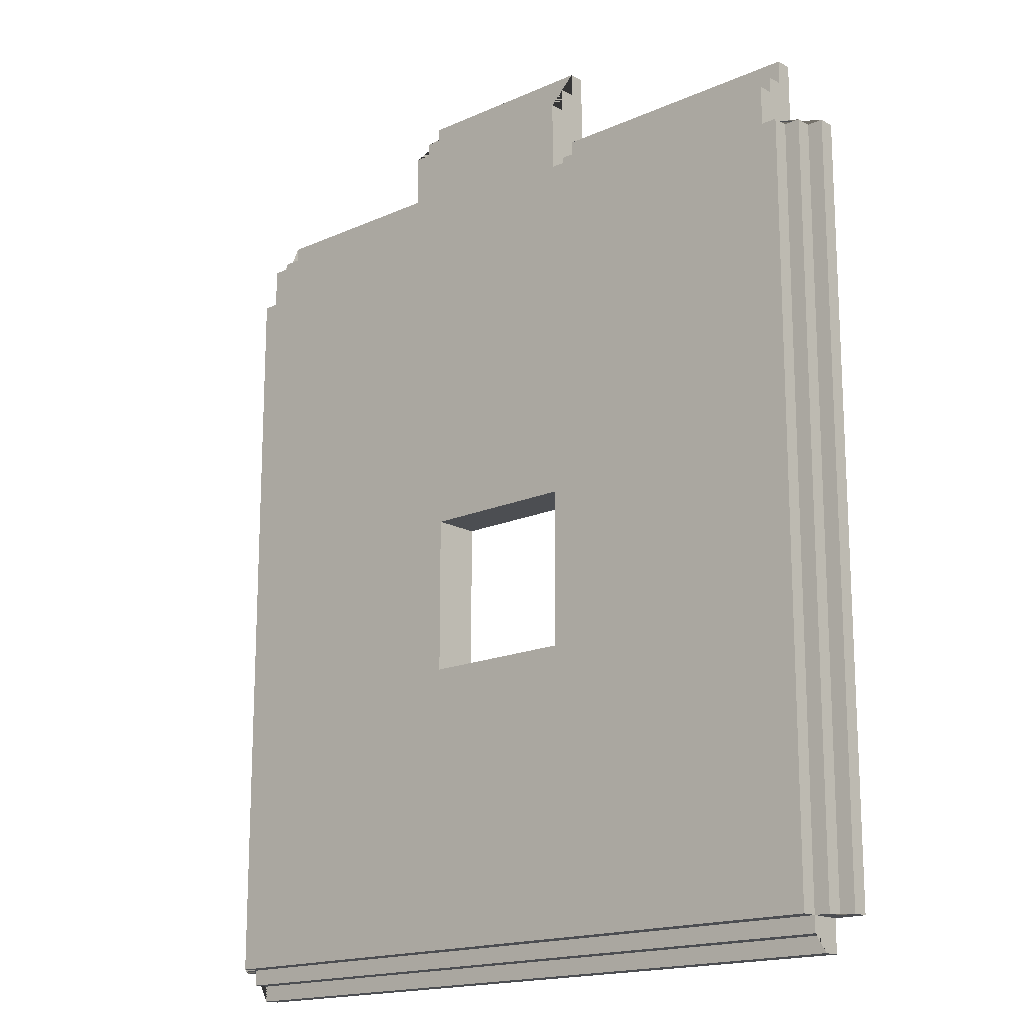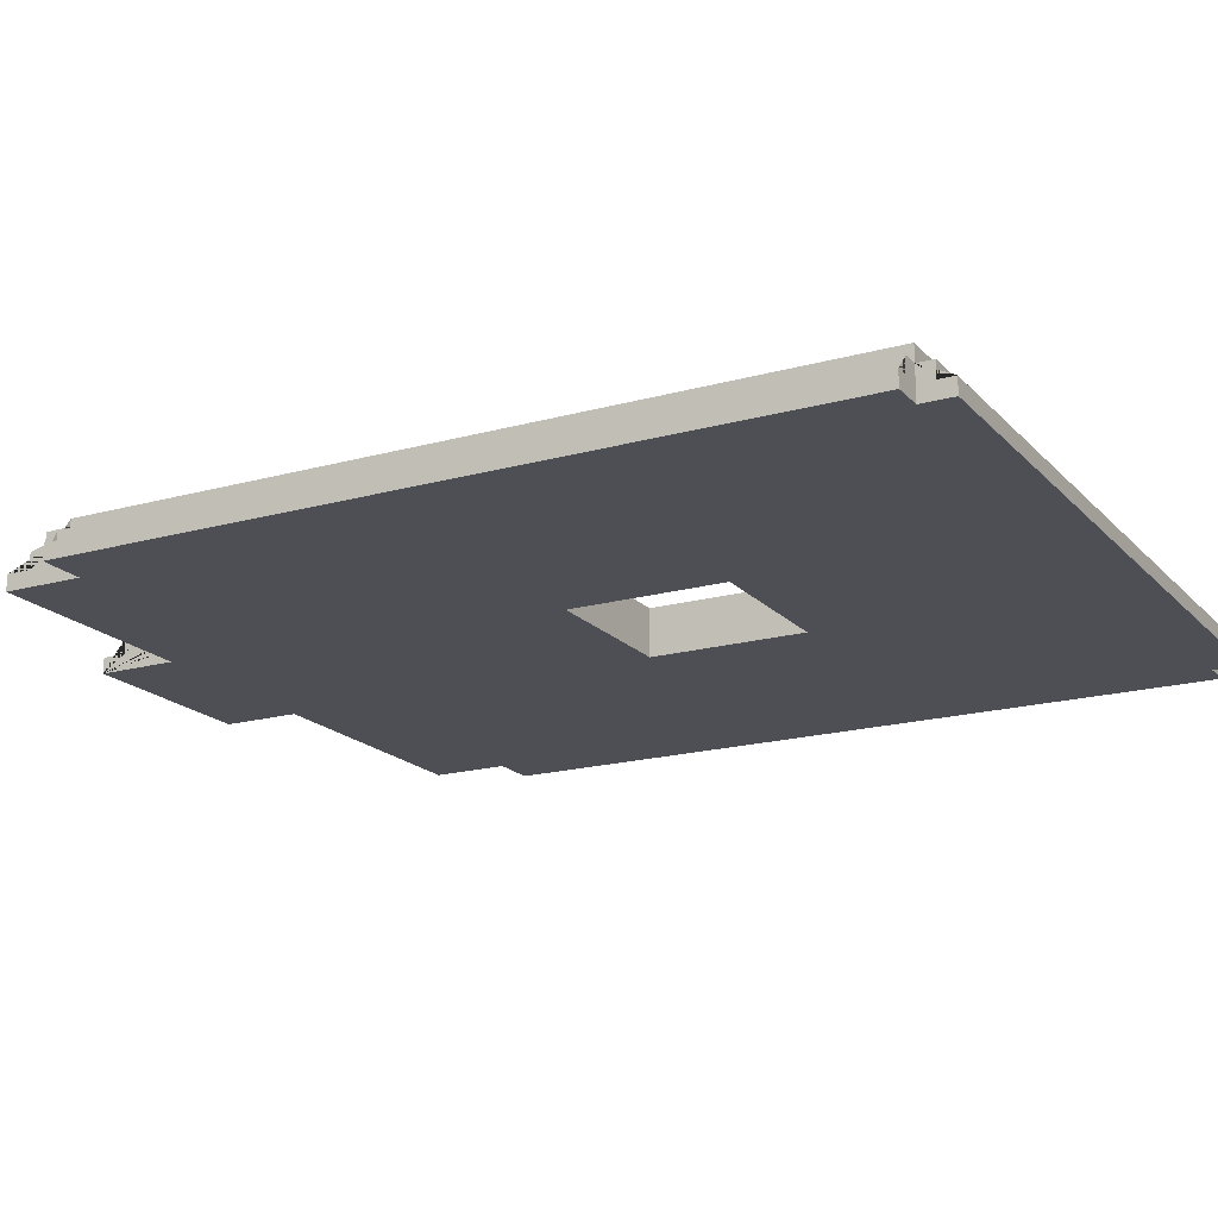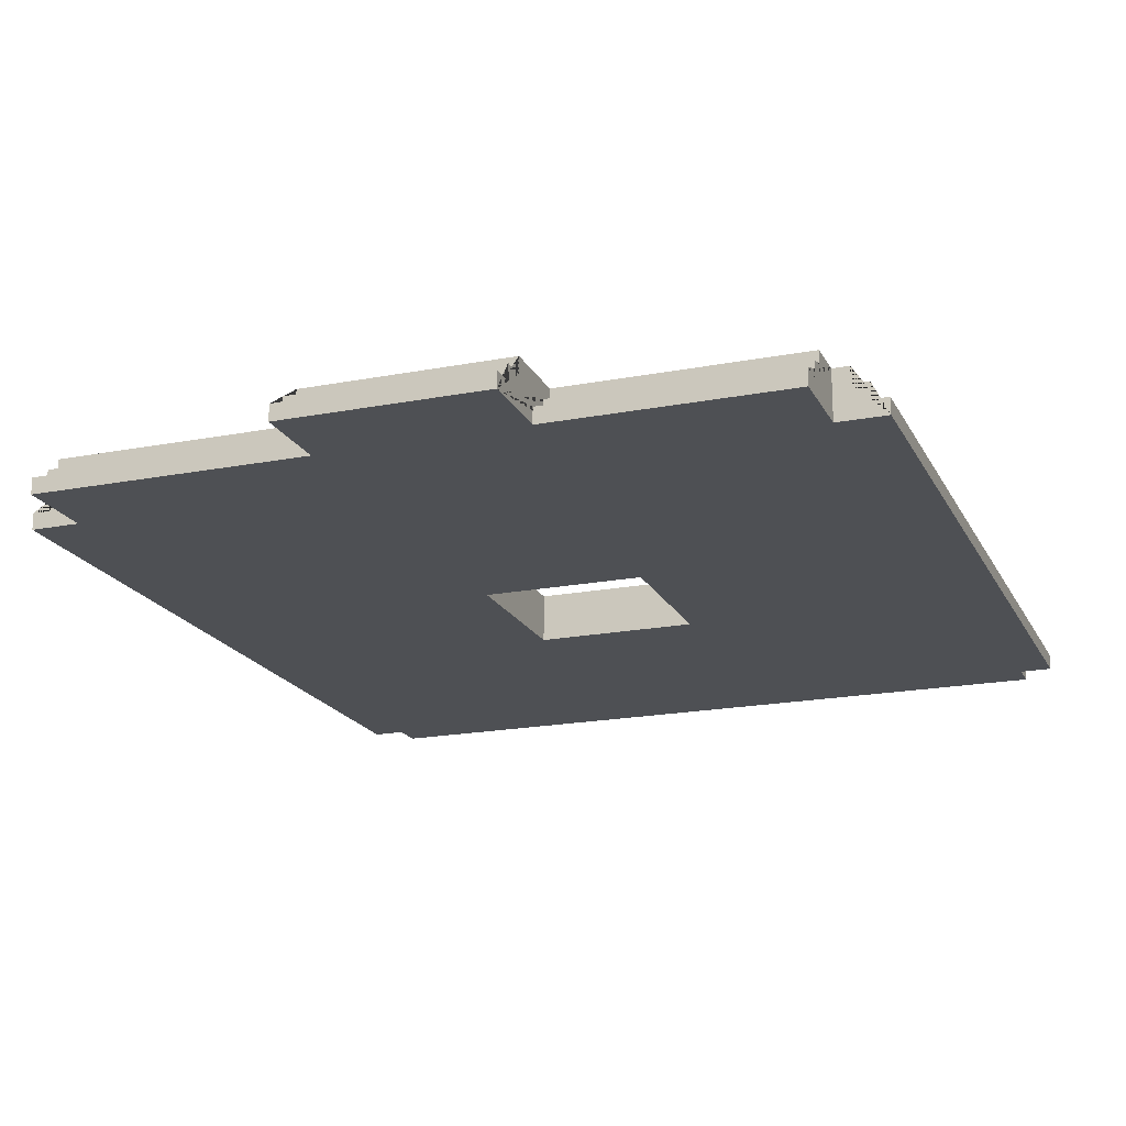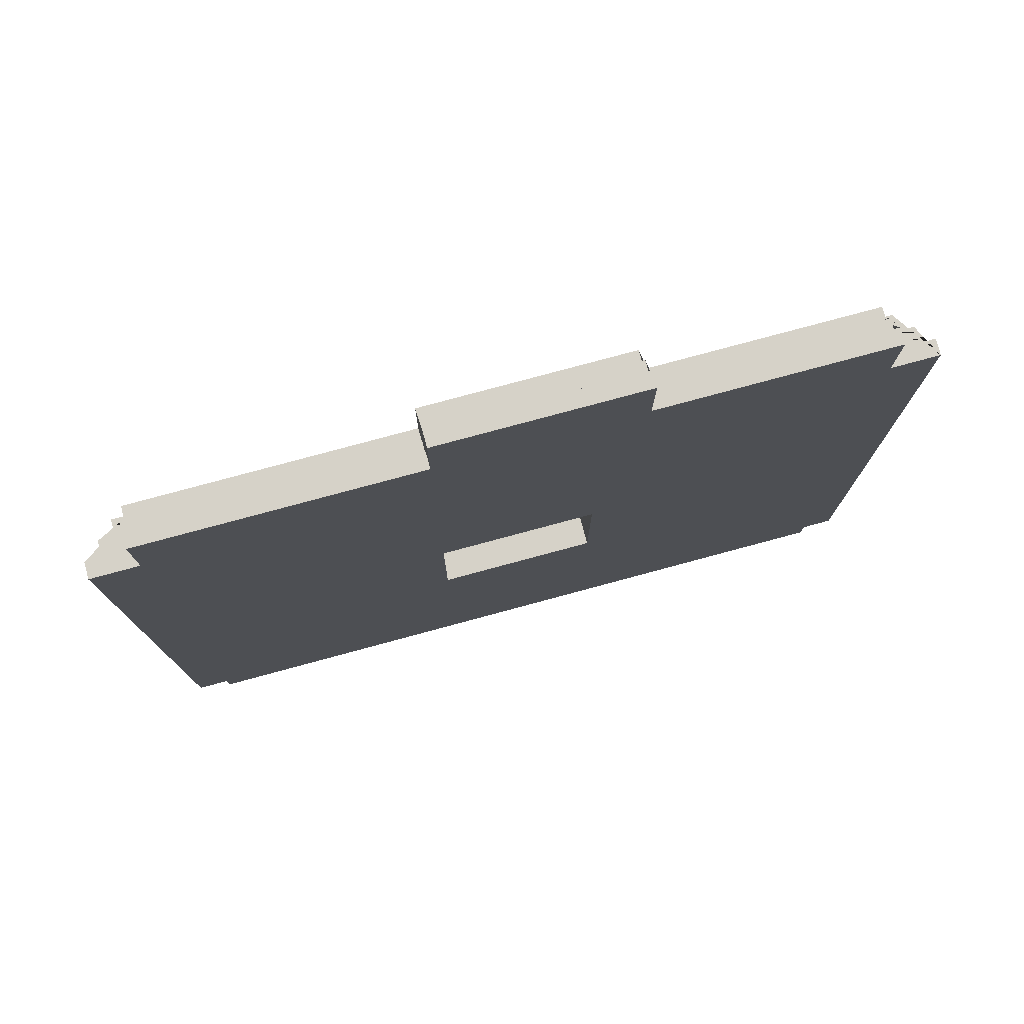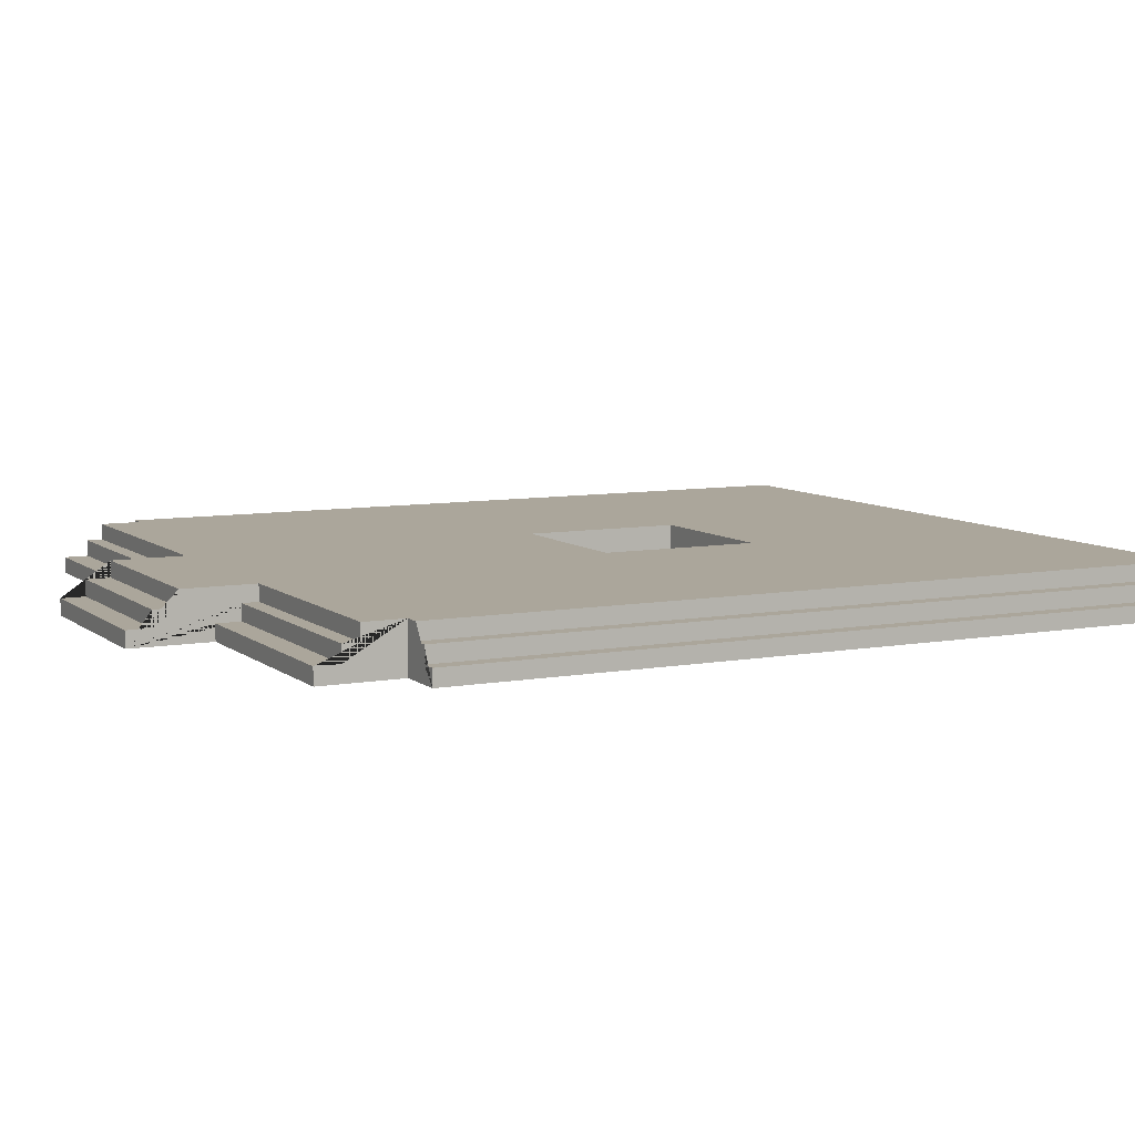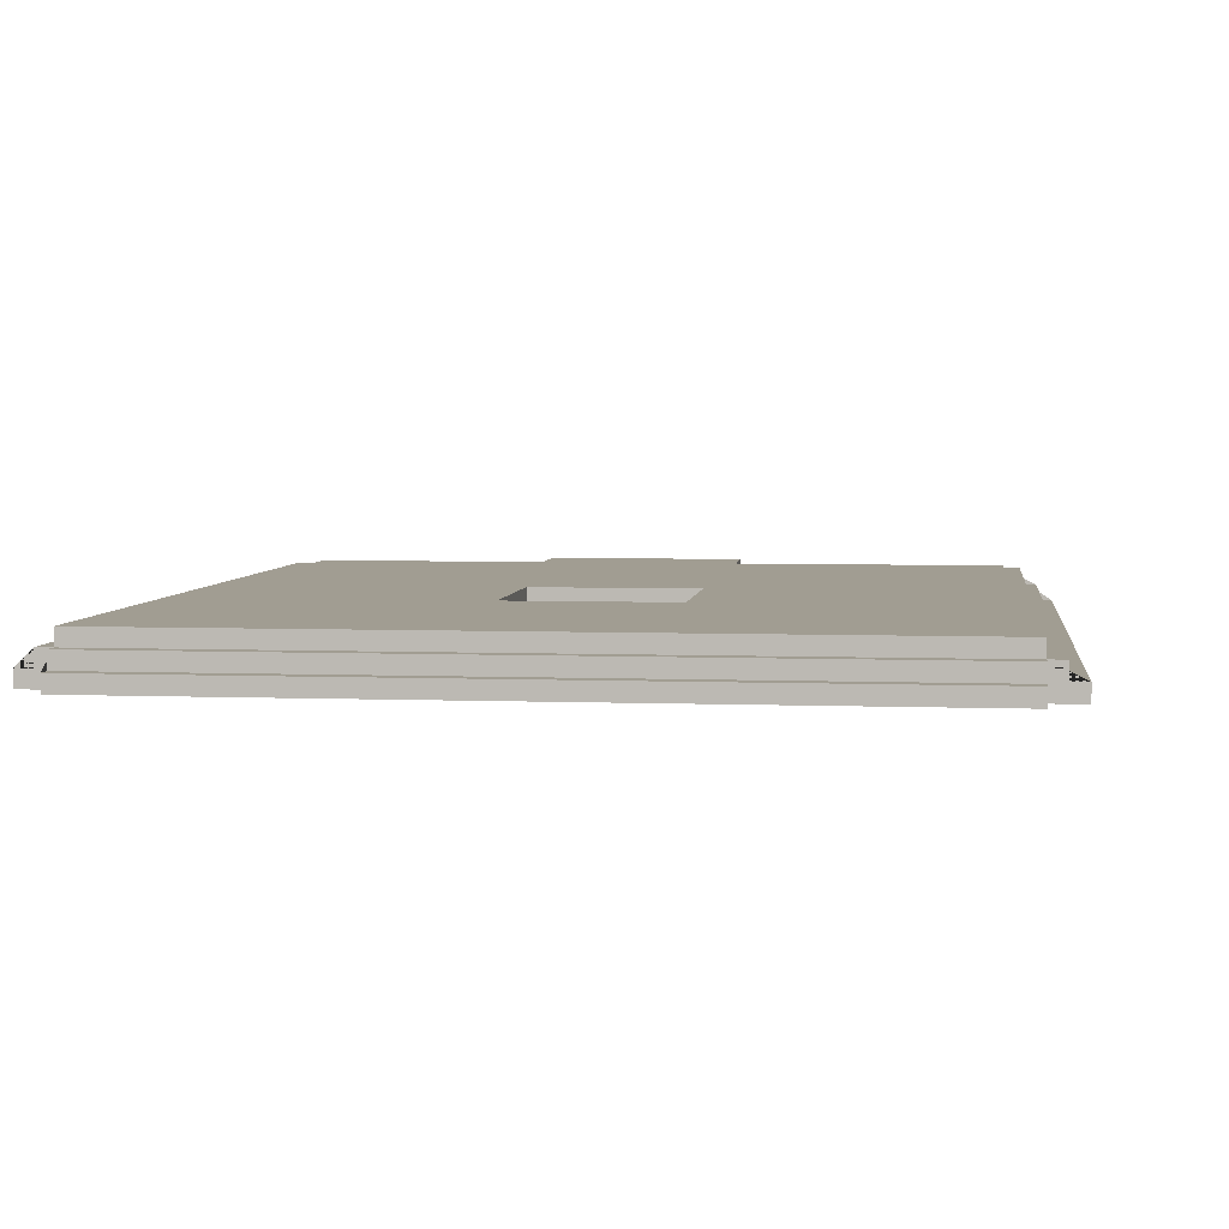
<metadata>
{"format":"obj","ext":"obj","renderer":"f3d","projection":"perspective","resolution":1024,"background":"white","views":[{"elev":-16.8,"azim":-137.8,"up":"+Z"},{"elev":-18.3,"azim":118.4,"up":"+Y"},{"elev":-19.0,"azim":20.1,"up":"+Y"},{"elev":78.4,"azim":-15.1,"up":"+Z"},{"elev":8.0,"azim":63.1,"up":"+Y"},{"elev":4.7,"azim":-172.9,"up":"+Y"}]}
</metadata>
<code>
g Mesh1 Model
v -20.15 5.186 -31.16
v -20.15 5.186 -31.94
v -20.15 5.186 7.425
f 1 2 3
v -20.15 -6.625 -31.16
v -20.15 -6.625 -31.94
f 4 5 2 1
v -20.15 -6.625 7.425
f 4 6 5
f 6 4 1 3
v 19.22 -6.625 7.425
v 19.22 5.186 7.425
f 7 6 3 8
v -20.15 -6.625 105.8
f 9 6 7
v -87.08 -6.625 105.8
f 10 6 9
f 6 10 5
v -87.08 -6.625 86.17
f 11 5 10
v -91.01 -6.625 -102.8
f 12 5 11
v 90.09 -6.625 -110.7
f 12 13 5
v -91.01 -6.625 -110.7
f 13 12 14
v -91.01 1.249 -106.7
v -91.01 -2.688 -106.7
v -91.01 -2.688 -110.7
v -91.01 1.249 -102.8
f 15 16 17 14 12 18
v 90.09 1.249 -106.7
v 90.09 -2.688 -106.7
f 15 19 20 16
v 90.09 1.249 -102.8
f 18 21 19 15
v -91.01 5.186 -102.8
v 90.09 5.186 -102.8
v -91.01 1.249 -102.8
v -98.89 -6.625 -102.8
v -98.89 -2.688 -102.8
v -94.95 -2.688 -102.8
v -94.95 1.249 -102.8
f 18 22 23 21 24 12 25 26 27 28
v -91.01 5.186 86.17
v -91.01 1.249 86.17
f 29 22 18 30
v -87.08 5.186 86.17
f 31 22 29
f 22 31 2
f 2 31 3
v -20.15 5.186 96.01
f 31 32 3
v -87.08 5.186 96.01
f 32 31 33
v -87.08 -2.688 105.8
v -87.08 -2.688 99.94
v -87.08 1.249 99.94
v -87.08 1.249 96.01
f 11 10 34 35 36 37 33 31
v -20.15 -2.688 105.8
f 9 38 34 10
v -20.15 5.186 113.7
v -20.15 1.249 96.01
v -20.15 1.249 99.94
v -20.15 -2.688 99.94
v -20.15 -6.625 125.5
v -20.15 -2.688 125.5
v -20.15 -2.688 119.6
v -20.15 1.249 119.6
v -20.15 1.249 113.7
f 39 32 40 41 42 38 9 43 44 45 46 47
f 8 32 39
f 3 32 8
v 29.07 5.186 113.7
f 8 39 48
v 29.07 1.249 113.7
f 39 47 49 48
v 29.07 1.249 119.6
f 47 46 50 49
v 29.07 -2.688 119.6
f 46 45 51 50
v 29.07 -2.688 125.5
f 45 44 52 51
v 29.07 -6.625 125.5
f 52 44 43 53
f 43 7 53
f 9 7 43
v 29.07 -6.625 105.8
f 53 7 54
f 7 13 54
v 19.22 -6.625 -31.94
f 55 13 7
f 5 13 55
v 19.22 5.186 -31.94
f 5 55 56 2
f 55 7 8 56
f 23 56 8
f 23 2 56
f 22 2 23
v 29.07 5.186 96.01
f 23 8 57
f 57 8 48
v 29.07 -2.688 105.8
v 29.07 -2.688 99.94
v 29.07 1.249 99.94
v 29.07 1.249 96.01
f 53 54 58 59 60 61 57 48 49 50 51 52
v 86.15 -6.625 105.8
v 86.15 -2.688 105.8
f 58 54 62 63
v 86.15 -6.625 86.17
f 62 54 64
f 54 13 64
v 90.09 -6.625 -102.8
f 64 13 65
v 90.09 -2.688 -110.7
f 21 65 13 66 20 19
v 94.03 1.249 -102.8
v 94.03 -2.688 -102.8
v 97.96 -2.688 -102.8
v 97.96 -6.625 -102.8
f 67 68 69 70 65 21
v 94.03 1.249 86.17
v 94.03 -2.688 86.17
f 71 72 68 67
v 97.96 -6.625 86.17
v 97.96 -2.688 86.17
v 90.09 1.249 86.17
v 90.09 5.186 86.17
v 86.15 5.186 86.17
f 73 74 72 71 75 76 77 64
f 73 70 69 74
f 73 65 70
f 64 65 73
f 72 74 69 68
f 75 71 67 21
f 76 75 21 23
f 23 77 76
f 23 57 77
v 86.15 5.186 96.01
f 77 57 78
v 86.15 1.249 96.01
f 57 61 79 78
v 86.15 1.249 99.94
f 61 60 80 79
v 86.15 -2.688 99.94
f 60 59 81 80
f 59 58 63 81
f 77 78 79 80 81 63 62 64
f 13 14 17 66
f 16 20 66 17
f 40 32 33 37
f 41 40 37 36
f 42 41 36 35
f 38 42 35 34
v -94.95 1.249 86.17
v -94.95 -2.688 86.17
v -98.89 -2.688 86.17
v -98.89 -6.625 86.17
f 31 29 30 82 83 84 85 11
f 30 18 28 82
f 82 28 27 83
f 83 27 26 84
f 25 85 84 26
f 12 85 25
f 85 12 11

</code>
